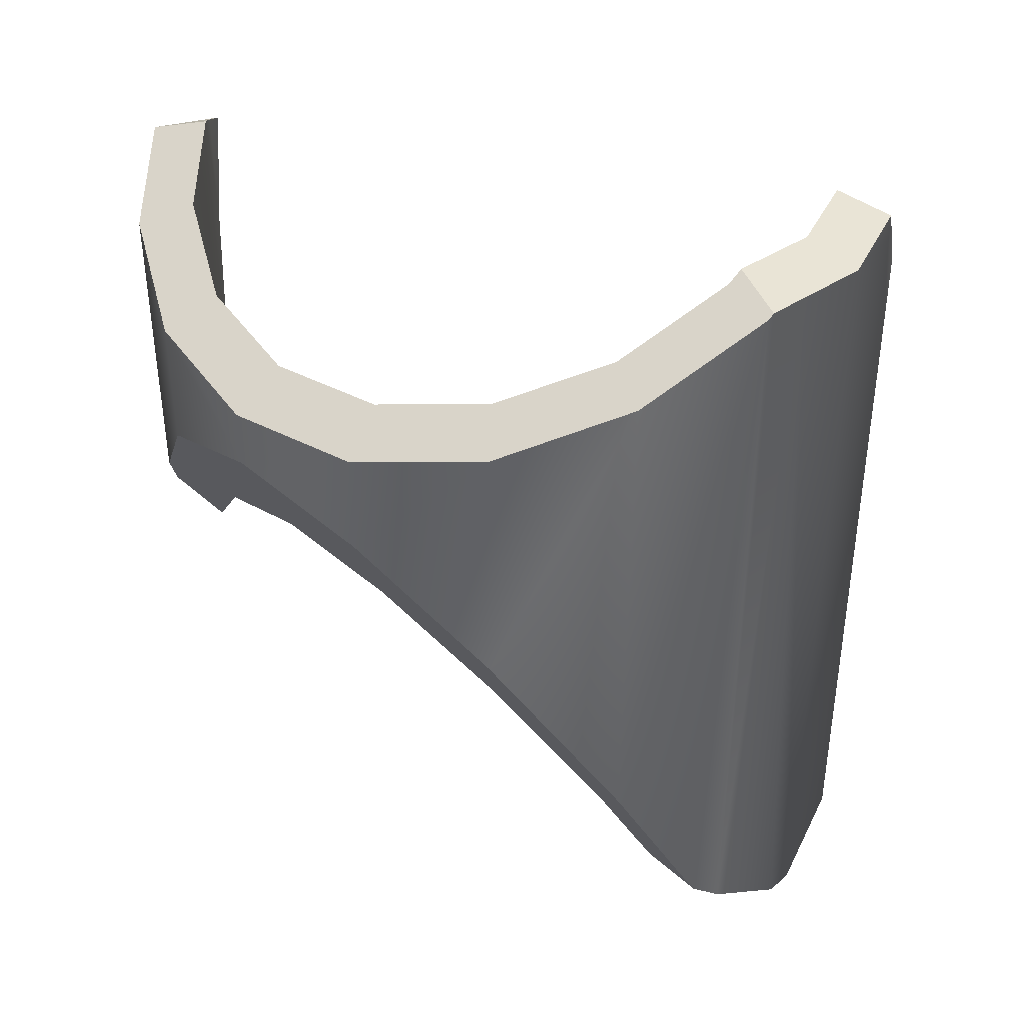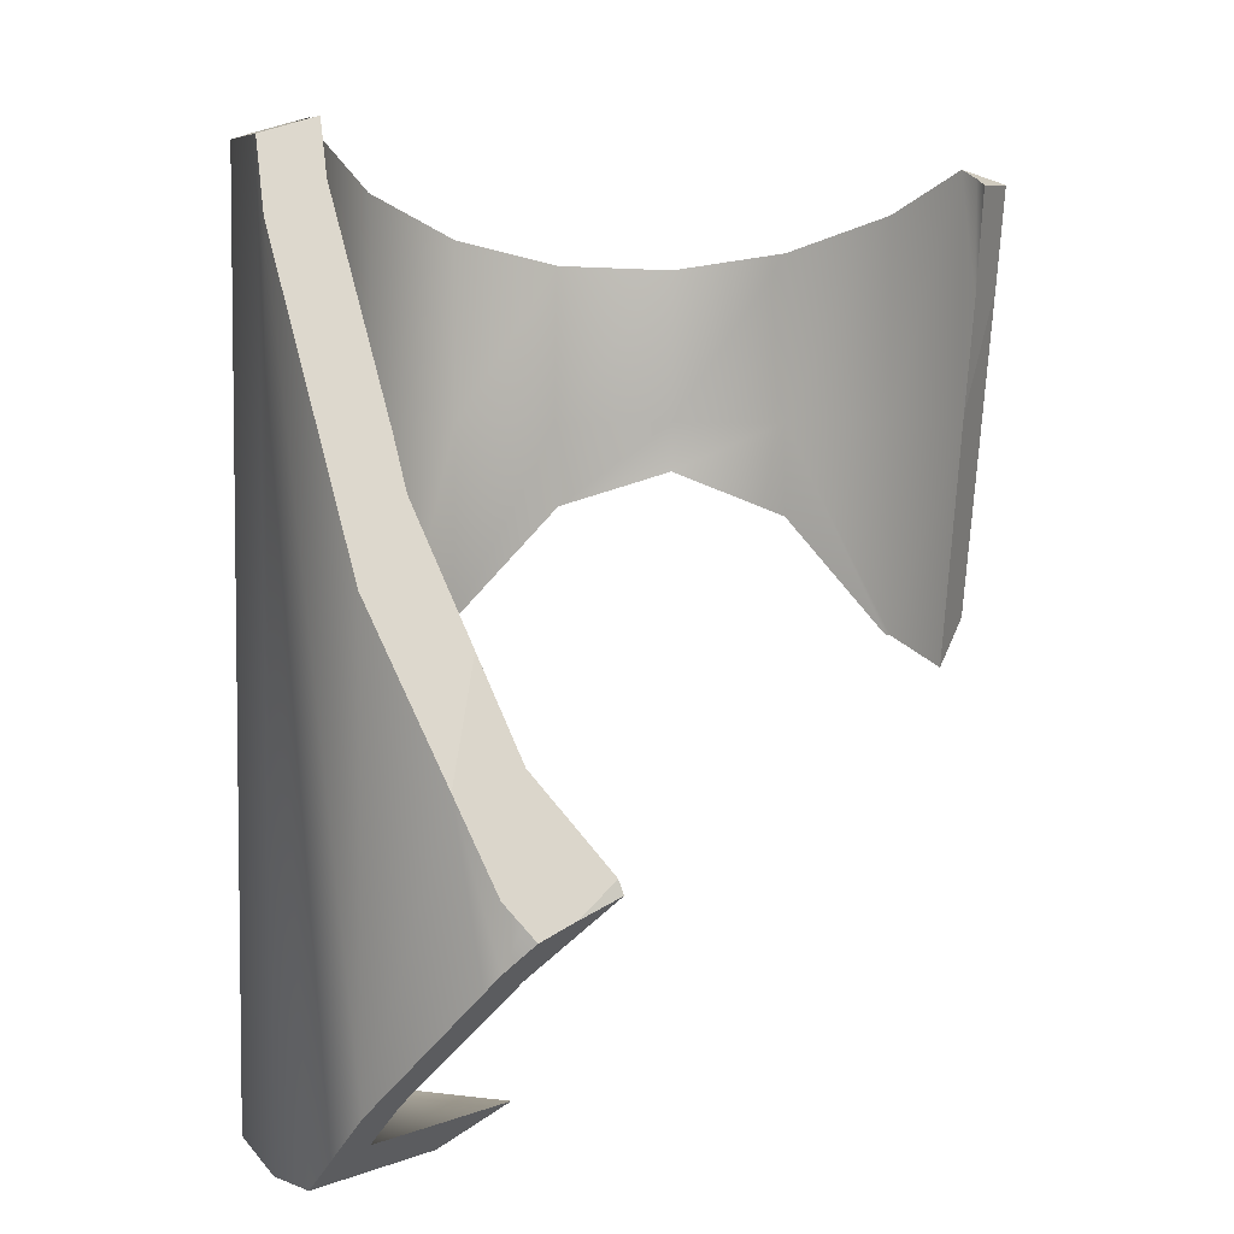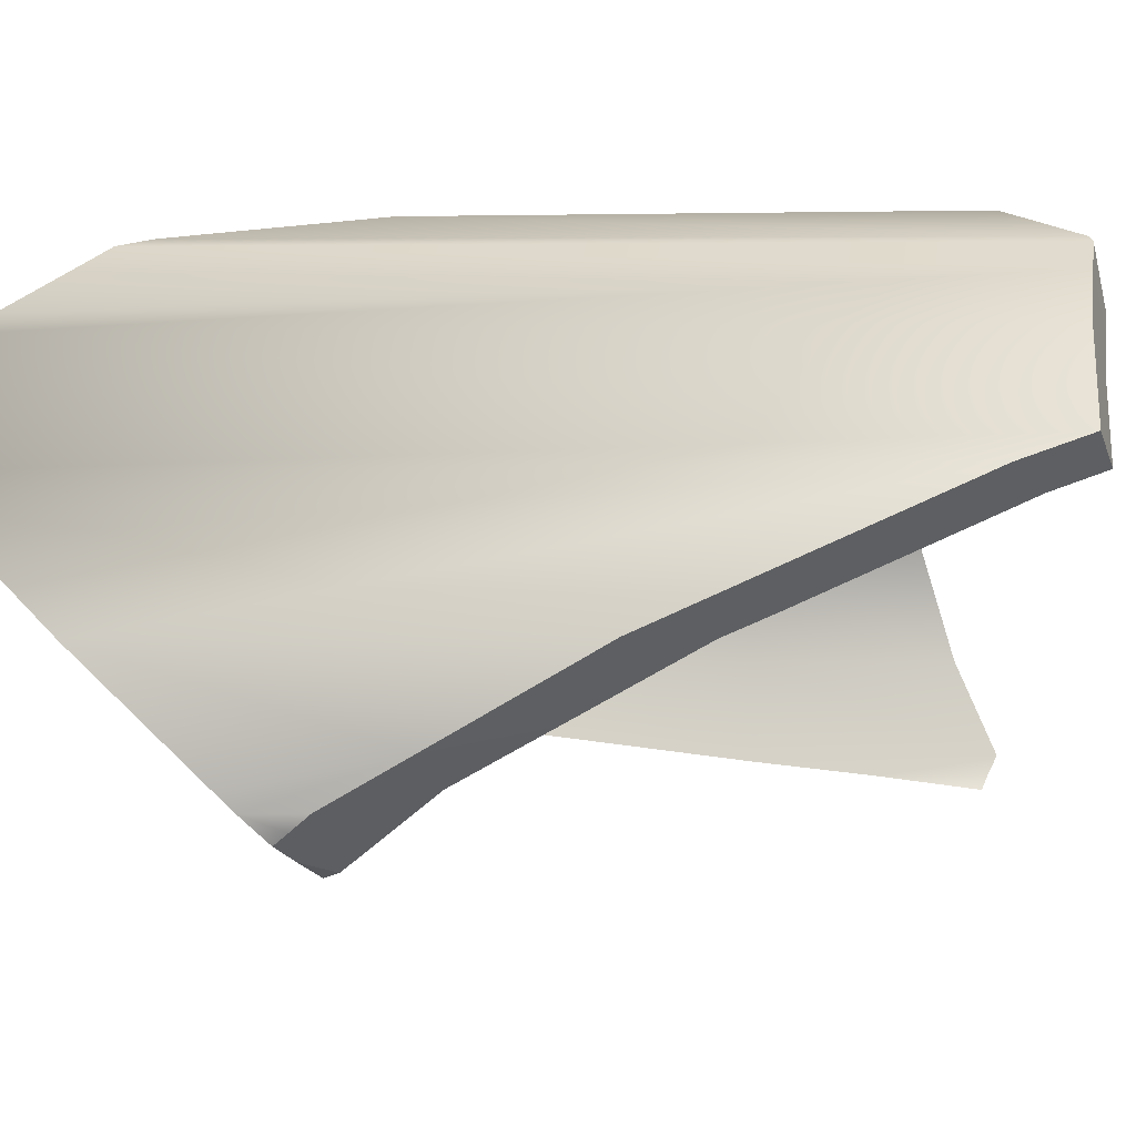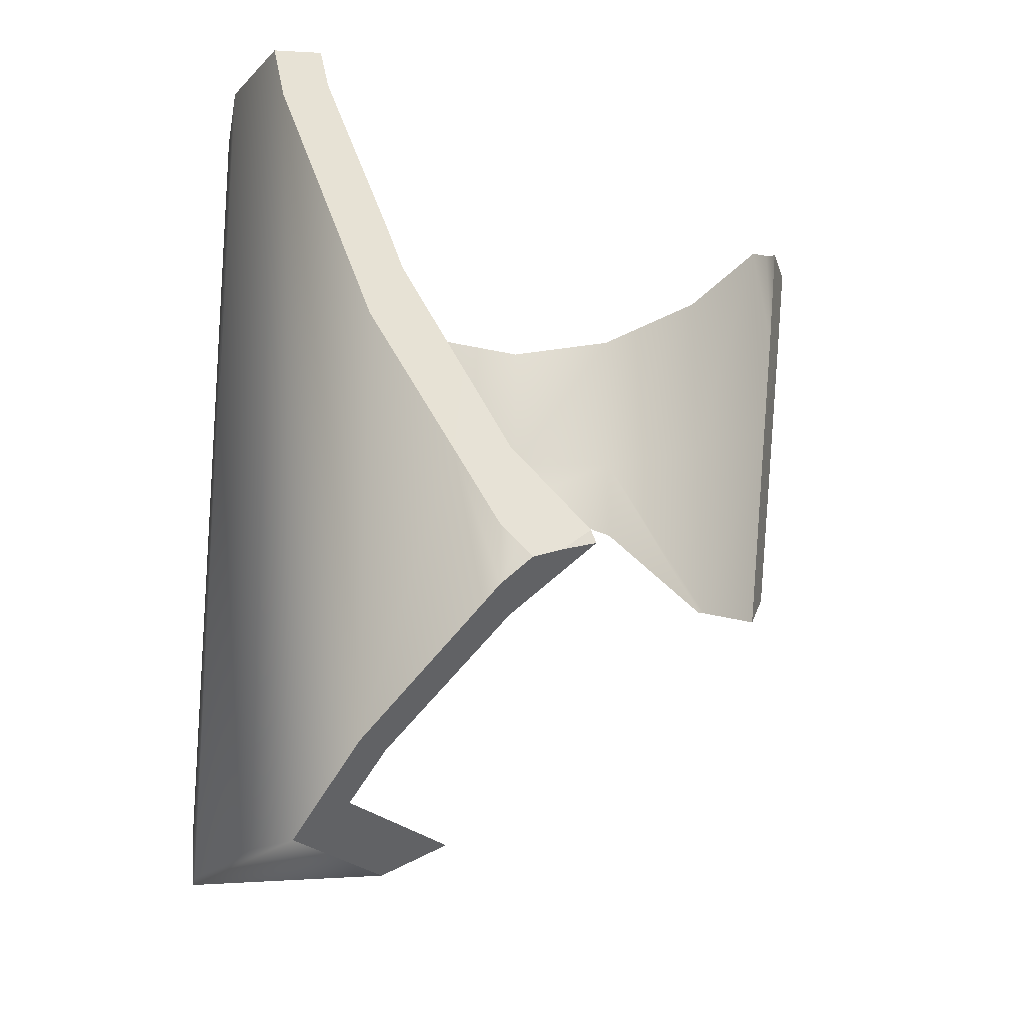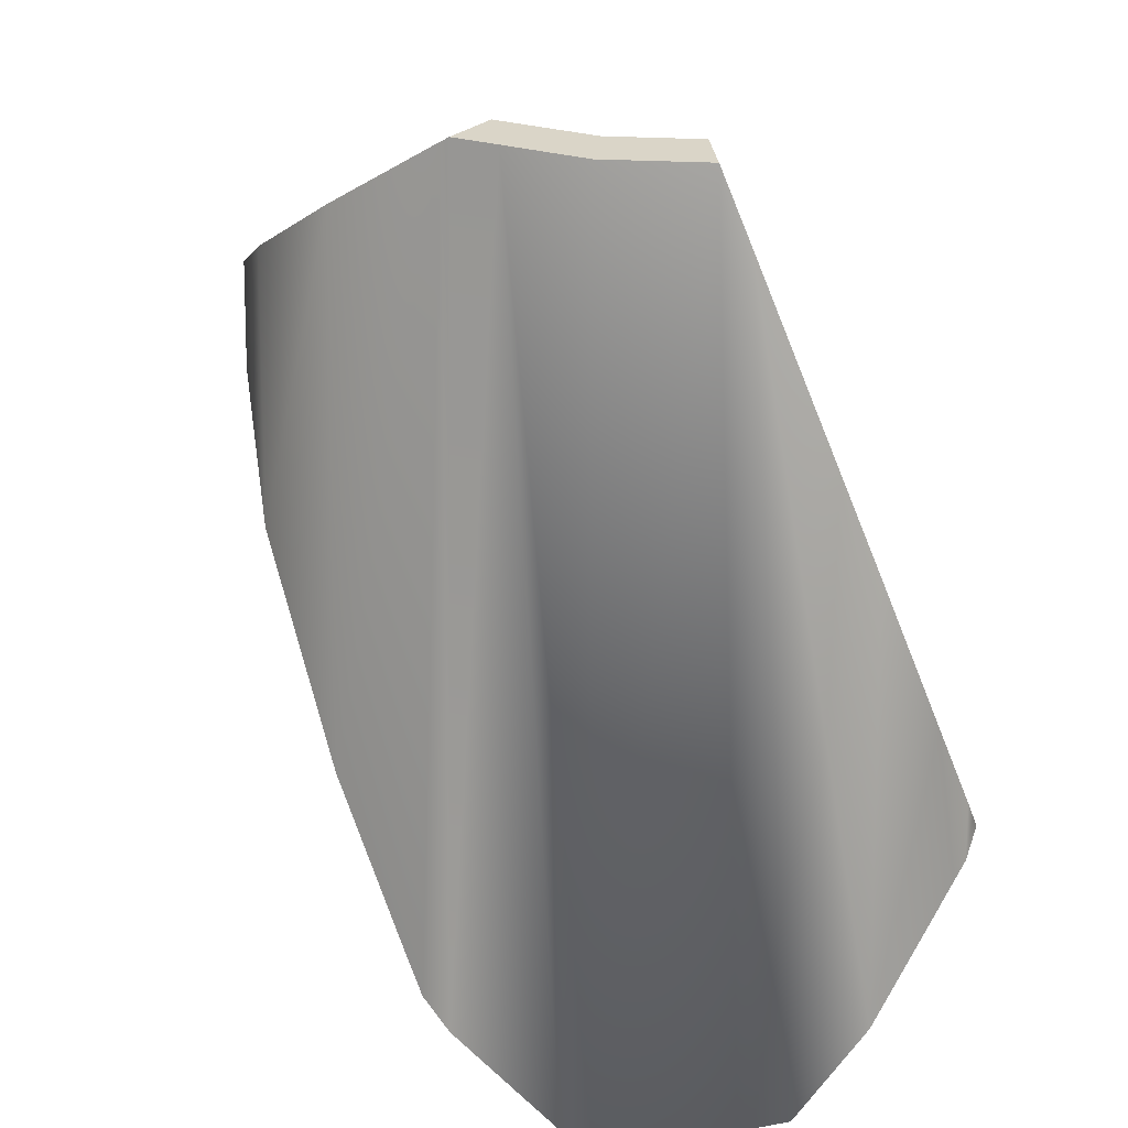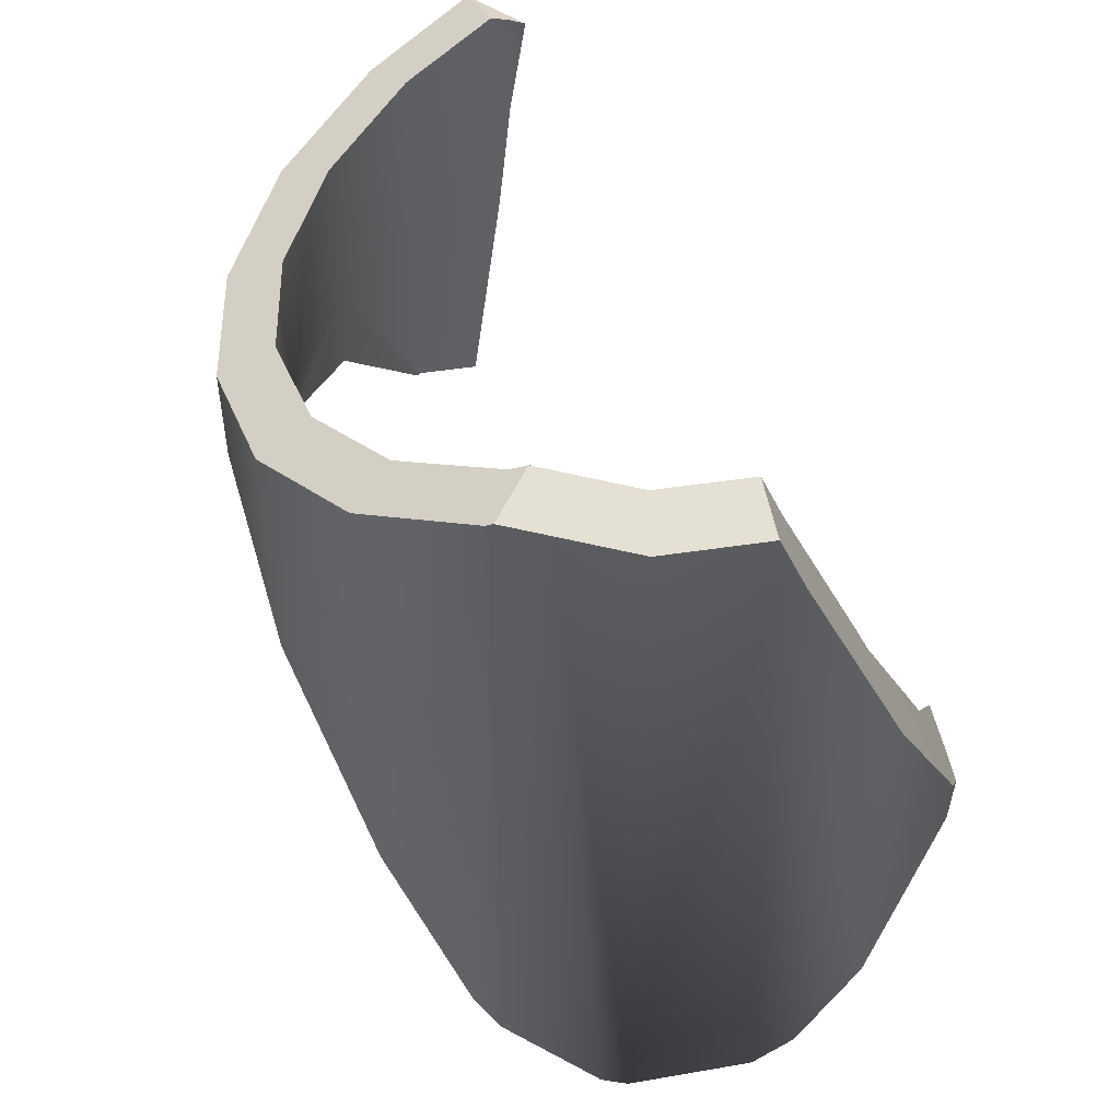
<metadata>
{"format":"obj","ext":"obj","renderer":"f3d","projection":"perspective","resolution":1024,"background":"white","views":[{"elev":41.1,"azim":-175.9,"up":"+Z"},{"elev":4.9,"azim":-39.0,"up":"+Z"},{"elev":-13.5,"azim":-88.2,"up":"+Y"},{"elev":-21.9,"azim":-49.6,"up":"+Z"},{"elev":12.4,"azim":-112.9,"up":"+Z"},{"elev":50.4,"azim":-120.8,"up":"+Z"}]}
</metadata>
<code>
g Bottiglia_cell.002
v -0.339 -0.4756 -0.3766
v -0.2855 -0.4803 -0.335
v -0.2814 -0.4859 -0.3537
v 0.531 -0.06747 -0.1379
v 0.6053 -0.1012 -0.09615
v 0.5295 -0.06353 -0.1338
v 0.4736 0.07886 0.02362
v 0.5295 -0.06353 -0.1338
v 0.6053 -0.06227 -0.03353
v 0.54 0.1172 0.1715
v 0.3669 0.2036 0.08677
v 0.2518 0.359 0.1887
v 0.4172 0.2635 0.2487
v 0.2254 0.2866 0.03765
v 0.06367 0.3922 -0.001415
v 0.06367 0.319 -0.1196
v -0.1245 0.359 -0.2986
v -0.1015 0.2961 -0.3706
v -0.1592 0.2662 -0.4935
v -0.2281 0.2992 -0.5294
v -0.1279 0.357 0.4462
v 0.03663 0.3074 0.4211
v -0.09709 0.2839 0.468
v -0.2385 0.2022 0.5413
v -0.2899 0.2635 0.5301
v -0.2537 0.1841 0.5531
v -0.2967 0.2553 0.5354
v 0.6053 -0.2021 0.3448
v 0.5265 -0.2205 0.1716
v 0.5265 -0.2394 0.3259
v 0.5195 -0.2588 0.4553
v 0.6053 -0.2188 0.4819
v 0.5183 -0.2618 0.476
v -0.09709 0.2839 0.468
v 0.03663 0.3074 0.4211
v 0.06367 0.3122 0.4116
v -0.09709 0.2839 0.1575
v 0.06367 0.3122 0.1575
v -0.2385 0.2022 0.1575
v -0.2385 0.2022 0.5413
v -0.2537 0.1841 0.5531
v -0.2866 0.1448 0.5465
v -0.3434 0.07722 0.535
v -0.1015 0.2961 -0.3706
v 0.06367 0.319 -0.1196
v -0.1592 0.2662 -0.4935
v -0.1808 0.255 -0.5378
v -0.2505 0.2166 -0.6048
v -0.3125 0.1455 -0.679
v -0.3612 0.08752 -0.679
v -0.3434 0.07722 0.1575
v -0.3885 -0.04677 0.5309
v -0.4195 -0.07259 -0.679
v -0.3992 -0.07616 0.455
v -0.3992 -0.07616 0.1575
v -0.3992 -0.2097 0.1575
v -0.4195 -0.1815 -0.679
v -0.4009 -0.2397 0.08905
v -0.4181 -0.2427 -0.6196
v -0.3722 -0.3308 -0.08593
v -0.3513 -0.3974 -0.2139
v -0.3564 -0.4003 -0.4538
v -0.2959 -0.4673 -0.3157
v -0.2855 -0.4803 -0.335
v -0.2814 -0.4859 -0.3537
v 0.2244 0.2839 0.3786
v 0.3439 0.2149 0.3742
v 0.3658 0.2022 0.3734
v 0.2244 0.2839 0.1575
v 0.06367 0.3122 0.1575
v 0.06367 0.3122 0.4116
v 0.06367 0.319 -0.1196
v 0.2254 0.2866 0.03765
v 0.3658 0.2022 0.1575
v 0.4707 0.07722 0.3962
v 0.4707 0.07722 0.1575
v 0.5265 -0.07616 0.4445
v 0.3669 0.2036 0.08677
v 0.4736 0.07886 0.02362
v 0.5295 -0.06353 -0.1338
v 0.531 -0.06747 -0.1379
v 0.5337 -0.07491 -0.1388
v 0.5265 -0.07616 0.1575
v 0.5265 -0.2118 0.4997
v 0.5265 -0.2188 0.1575
v 0.5346 -0.1722 -0.1767
v 0.5265 -0.2205 0.1716
v 0.5265 -0.2394 0.3259
v 0.5265 -0.2394 0.4859
v 0.5183 -0.2618 0.476
v 0.5195 -0.2588 0.4553
v 0.6053 -0.2188 0.4819
v 0.5183 -0.2618 0.476
v 0.5265 -0.2394 0.4859
v 0.5265 -0.2118 0.4997
v -0.4206 -0.411 -0.4578
v -0.3564 -0.4003 -0.4538
v -0.4181 -0.2427 -0.6196
v -0.4195 -0.1815 -0.679
v -0.478 -0.1394 -0.7326
v -0.478 -0.2533 -0.6227
v -0.2592 -0.08903 -0.7326
v -0.1684 -0.1238 -0.679
v 0.2518 0.359 0.1887
v 0.06367 0.3922 0.3781
v 0.06367 0.3922 -0.001415
v 0.2518 0.359 0.3395
v 0.4172 0.2635 0.2487
v 0.4172 0.2635 0.3334
v 0.4966 0.1689 0.3509
v 0.54 0.1172 0.3604
v 0.54 0.1172 0.1715
v 0.6053 -0.06227 0.4169
v 0.6053 -0.06227 -0.03353
v 0.6053 -0.1012 -0.09615
v 0.6053 -0.144 -0.1131
v 0.6053 -0.1992 0.4738
v 0.6053 -0.2021 0.3448
v 0.6053 -0.2188 0.4819
v -0.2501 0.2865 -0.5768
v -0.1808 0.255 -0.5378
v -0.1592 0.2662 -0.4935
v -0.2281 0.2992 -0.5294
v -0.4127 -0.4328 -0.4348
v -0.3969 -0.4516 -0.3794
v -0.386 -0.4645 -0.3979
v -0.4127 -0.4328 -0.3529
v -0.435 -0.3713 -0.2375
v -0.4206 -0.411 -0.4578
v -0.478 -0.2533 -0.6227
v -0.478 -0.2533 -0.01674
v -0.478 -0.06227 0.4088
v -0.478 -0.1394 -0.7326
v -0.478 -0.06227 -0.7326
v -0.4641 -0.02411 0.5074
v -0.4127 0.1172 -0.7326
v -0.4127 0.1172 0.512
v -0.3372 0.2072 0.5273
v -0.3864 0.1485 -0.7326
v -0.2899 0.2635 -0.6153
v -0.2967 0.2553 0.5354
v -0.2899 0.2635 0.5301
v -0.2501 0.2865 -0.5768
v -0.2281 0.2992 -0.5294
v -0.1245 0.359 -0.2986
v -0.1279 0.357 0.4462
v 0.06367 0.3922 -0.001415
v 0.06367 0.3922 0.3781
v -0.339 -0.4756 -0.3766
v -0.2814 -0.4859 -0.3537
v -0.3564 -0.4003 -0.4538
v -0.386 -0.4645 -0.3979
v -0.4206 -0.411 -0.4578
v -0.4127 -0.4328 -0.4348
v -0.2592 -0.08903 -0.7326
v -0.1684 -0.1238 -0.679
v -0.1991 -0.06635 -0.679
v -0.3125 0.1455 -0.679
v -0.3864 0.1485 -0.7326
v -0.2899 0.2635 -0.6153
v -0.2505 0.2166 -0.6048
v -0.2501 0.2865 -0.5768
v -0.1808 0.255 -0.5378
v 0.5346 -0.1722 -0.1767
v 0.6053 -0.144 -0.1131
v 0.6053 -0.1012 -0.09615
v 0.5337 -0.07491 -0.1388
v 0.531 -0.06747 -0.1379
v -0.1991 -0.06635 -0.679
v -0.1684 -0.1238 -0.679
v -0.4195 -0.1815 -0.679
v -0.3125 0.1455 -0.679
v -0.3612 0.08752 -0.679
v -0.4195 -0.07259 -0.679
v -0.478 -0.1394 -0.7326
v -0.2592 -0.08903 -0.7326
v -0.3864 0.1485 -0.7326
v -0.4127 0.1172 -0.7326
v -0.478 -0.06227 -0.7326
v -0.3372 0.2072 0.5273
v -0.2866 0.1448 0.5465
v -0.3434 0.07722 0.535
v -0.4127 0.1172 0.512
v -0.3885 -0.04677 0.5309
v -0.4641 -0.02411 0.5074
v -0.2959 -0.4673 -0.3157
v -0.3969 -0.4516 -0.3794
v -0.4127 -0.4328 -0.3529
v -0.435 -0.3713 -0.2375
v -0.3513 -0.3974 -0.2139
v -0.3722 -0.3308 -0.08593
v -0.3722 -0.3308 -0.08593
v -0.435 -0.3713 -0.2375
v -0.478 -0.2533 -0.01674
v -0.4009 -0.2397 0.08905
v -0.478 -0.06227 0.4088
v -0.3992 -0.2097 0.1575
v -0.3992 -0.07616 0.455
v -0.4641 -0.02411 0.5074
v -0.3885 -0.04677 0.5309
v -0.2967 0.2553 0.5354
v -0.2537 0.1841 0.5531
v -0.2866 0.1448 0.5465
v -0.3372 0.2072 0.5273
v 0.4172 0.2635 0.3334
v 0.4966 0.1689 0.3509
v 0.3439 0.2149 0.3742
v 0.2518 0.359 0.3395
v 0.2244 0.2839 0.3786
v 0.06367 0.3922 0.3781
v 0.06367 0.3122 0.4116
v -0.1279 0.357 0.4462
v 0.03663 0.3074 0.4211
v -0.339 -0.4756 -0.3766
v -0.386 -0.4645 -0.3979
v -0.3969 -0.4516 -0.3794
v -0.2959 -0.4673 -0.3157
v -0.2855 -0.4803 -0.335
v 0.6053 -0.144 -0.1131
v 0.5346 -0.1722 -0.1767
v 0.5265 -0.2188 0.1575
v 0.6053 -0.2021 0.3448
v 0.5265 -0.2205 0.1716
v 0.3658 0.2022 0.3734
v 0.3439 0.2149 0.3742
v 0.4966 0.1689 0.3509
v 0.4707 0.07722 0.3962
v 0.5265 -0.07616 0.4445
v 0.54 0.1172 0.3604
v 0.5265 -0.2118 0.4997
v 0.6053 -0.2188 0.4819
v 0.6053 -0.1992 0.4738
v 0.6053 -0.06227 0.4169
g Bottiglia_cell.002_0
f 3 2 1
f 6 5 4
f 5 8 7
f 7 9 5
f 7 10 9
f 7 11 10
f 12 10 11
f 12 13 10
f 12 11 14
f 15 12 14
f 15 14 16
f 17 15 16
f 17 16 18
f 17 18 19
f 19 20 17
f 23 22 21
f 21 24 23
f 21 25 24
f 25 26 24
f 25 27 26
f 30 29 28
f 28 31 30
f 28 32 31
f 32 33 31
f 36 35 34
f 36 34 37
f 37 38 36
f 37 34 39
f 34 40 39
f 39 40 41
f 39 41 42
f 39 42 43
f 44 37 39
f 38 37 44
f 45 38 44
f 46 44 39
f 47 46 39
f 39 48 47
f 49 48 39
f 50 49 39
f 43 51 39
f 39 51 50
f 51 43 52
f 50 51 53
f 51 52 54
f 51 55 53
f 54 55 51
f 56 55 54
f 57 53 55
f 57 55 56
f 57 56 58
f 58 59 57
f 59 58 60
f 59 60 61
f 61 62 59
f 62 61 63
f 62 63 64
f 64 65 62
f 68 67 66
f 68 66 69
f 69 66 70
f 66 71 70
f 69 70 72
f 73 69 72
f 69 74 68
f 74 69 73
f 75 68 74
f 76 75 74
f 77 75 76
f 78 74 73
f 76 74 78
f 79 76 78
f 76 79 80
f 76 80 81
f 76 81 82
f 83 77 76
f 82 83 76
f 84 77 83
f 85 83 82
f 84 83 85
f 86 85 82
f 84 85 87
f 84 87 88
f 88 89 84
f 90 89 88
f 91 90 88
f 94 93 92
f 95 94 92
f 98 97 96
f 96 99 98
f 99 96 100
f 96 101 100
f 99 100 102
f 102 103 99
f 106 105 104
f 105 107 104
f 104 107 108
f 107 109 108
f 108 109 110
f 108 110 111
f 111 112 108
f 111 113 112
f 113 114 112
f 115 114 113
f 116 115 113
f 116 113 117
f 118 116 117
f 117 119 118
f 122 121 120
f 123 122 120
f 126 125 124
f 125 127 124
f 124 127 128
f 128 129 124
f 128 130 129
f 128 131 130
f 130 131 132
f 132 133 130
f 132 134 133
f 134 132 135
f 135 136 134
f 135 137 136
f 136 137 138
f 138 139 136
f 138 140 139
f 138 141 140
f 141 142 140
f 143 140 142
f 142 144 143
f 142 145 144
f 142 146 145
f 145 146 147
f 146 148 147
f 151 150 149
f 149 152 151
f 152 153 151
f 152 154 153
f 157 156 155
f 155 158 157
f 155 159 158
f 158 159 160
f 161 158 160
f 161 160 162
f 162 163 161
f 166 165 164
f 164 167 166
f 167 168 166
f 171 170 169
f 169 172 171
f 172 173 171
f 173 174 171
f 177 176 175
f 175 178 177
f 175 179 178
f 182 181 180
f 180 183 182
f 183 184 182
f 183 185 184
f 188 187 186
f 186 189 188
f 186 190 189
f 190 191 189
f 194 193 192
f 192 195 194
f 195 196 194
f 195 197 196
f 197 198 196
f 198 199 196
f 198 200 199
f 203 202 201
f 204 203 201
f 207 206 205
f 205 208 207
f 208 209 207
f 208 210 209
f 210 211 209
f 210 212 211
f 212 213 211
f 216 215 214
f 214 217 216
f 214 218 217
f 221 220 219
f 219 222 221
f 222 223 221
f 226 225 224
f 226 224 227
f 226 227 228
f 228 229 226
f 229 228 230
f 229 230 231
f 229 231 232
f 232 233 229

</code>
